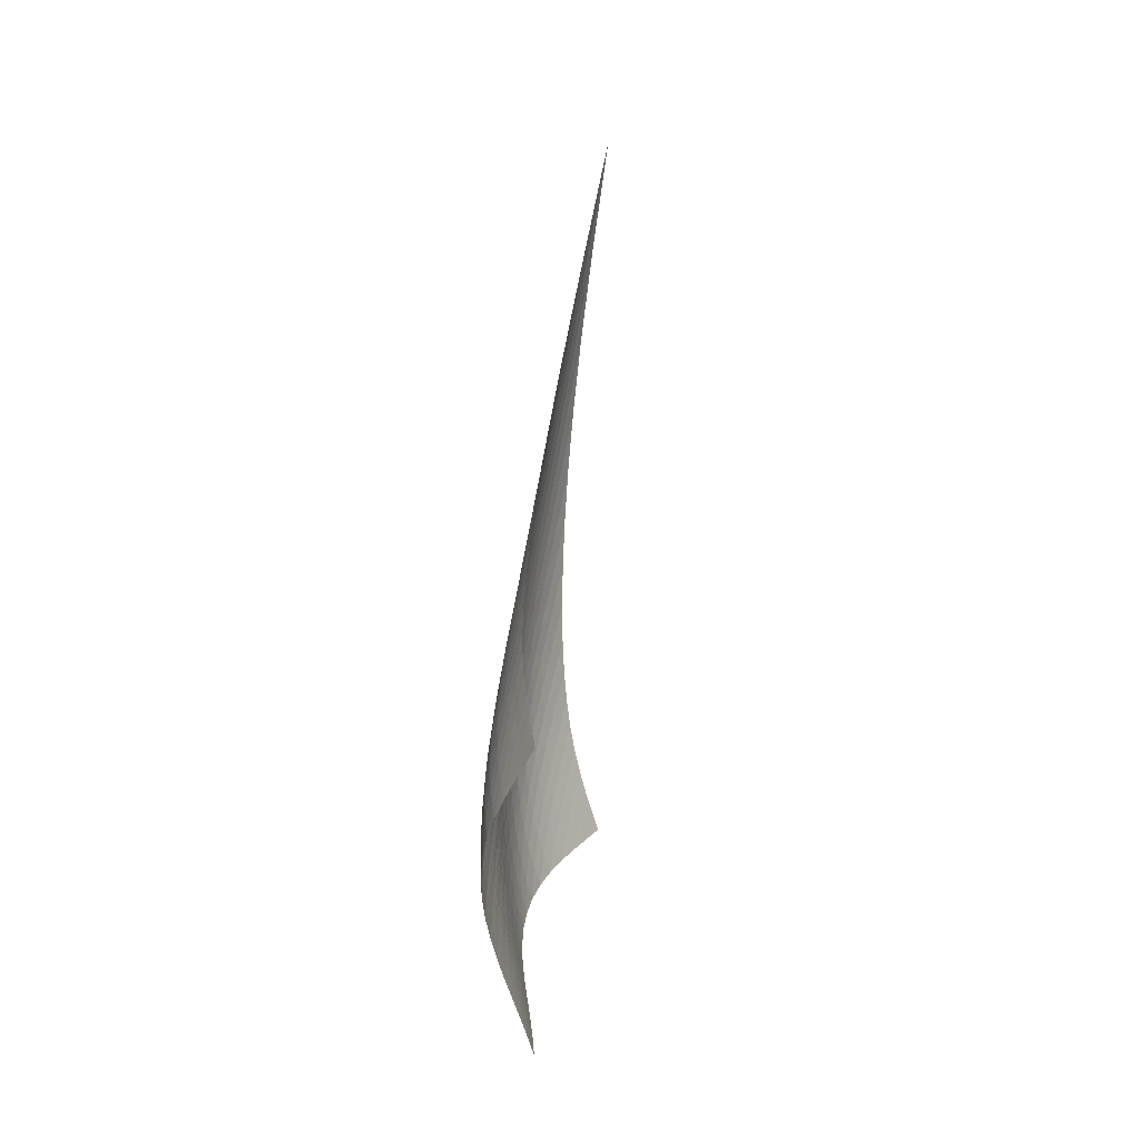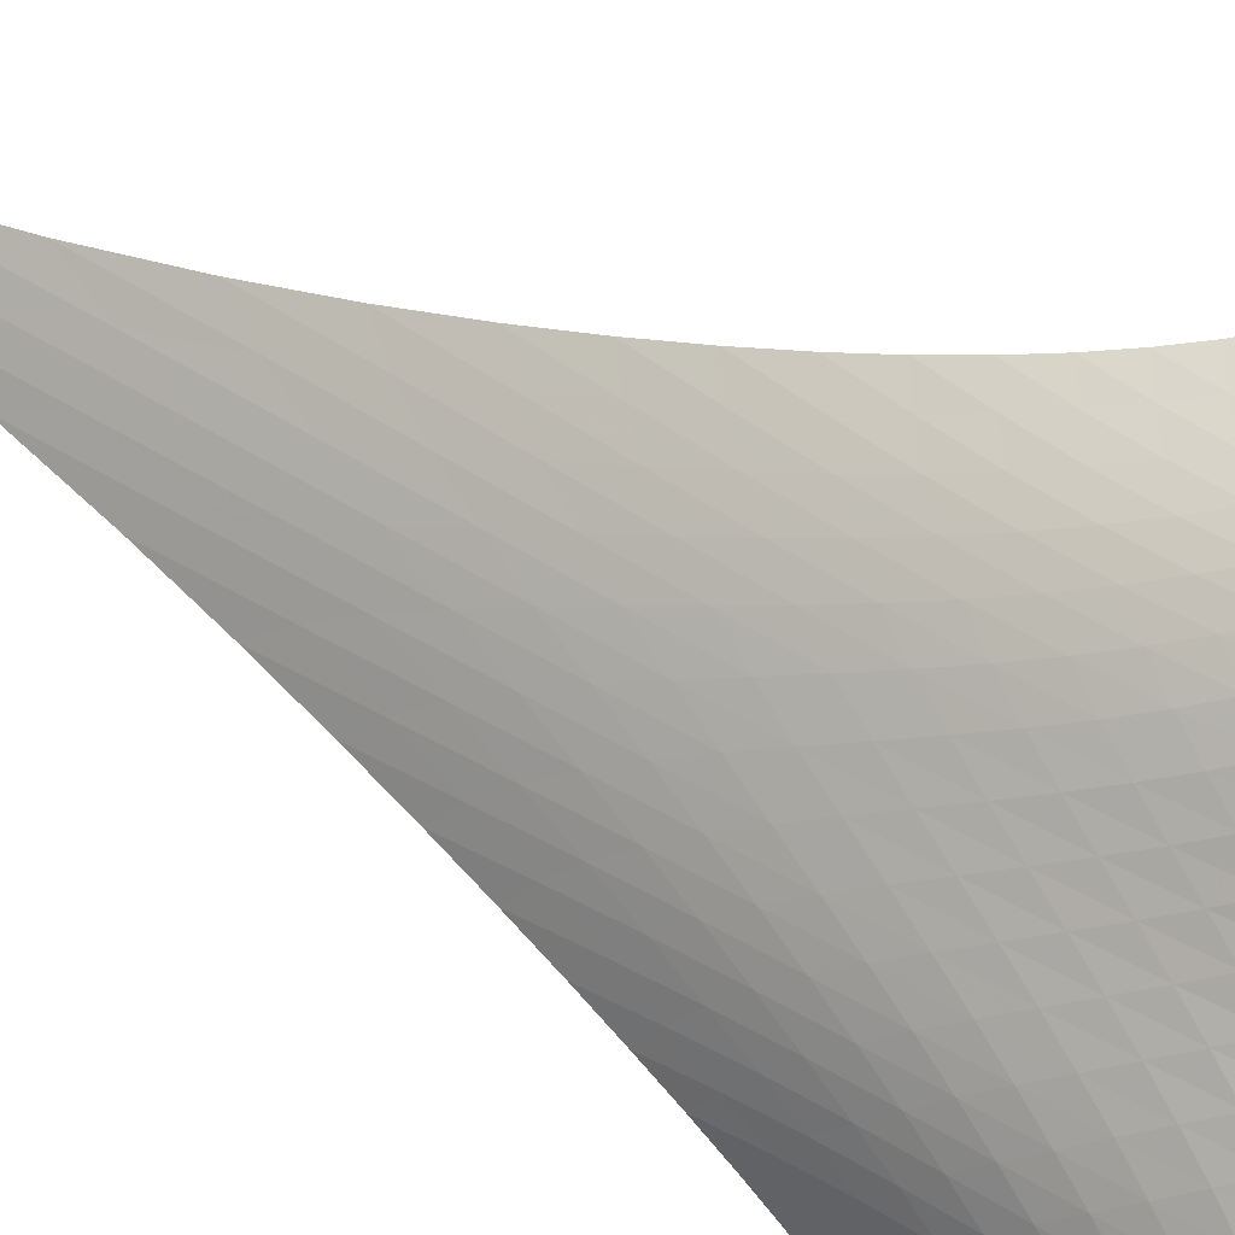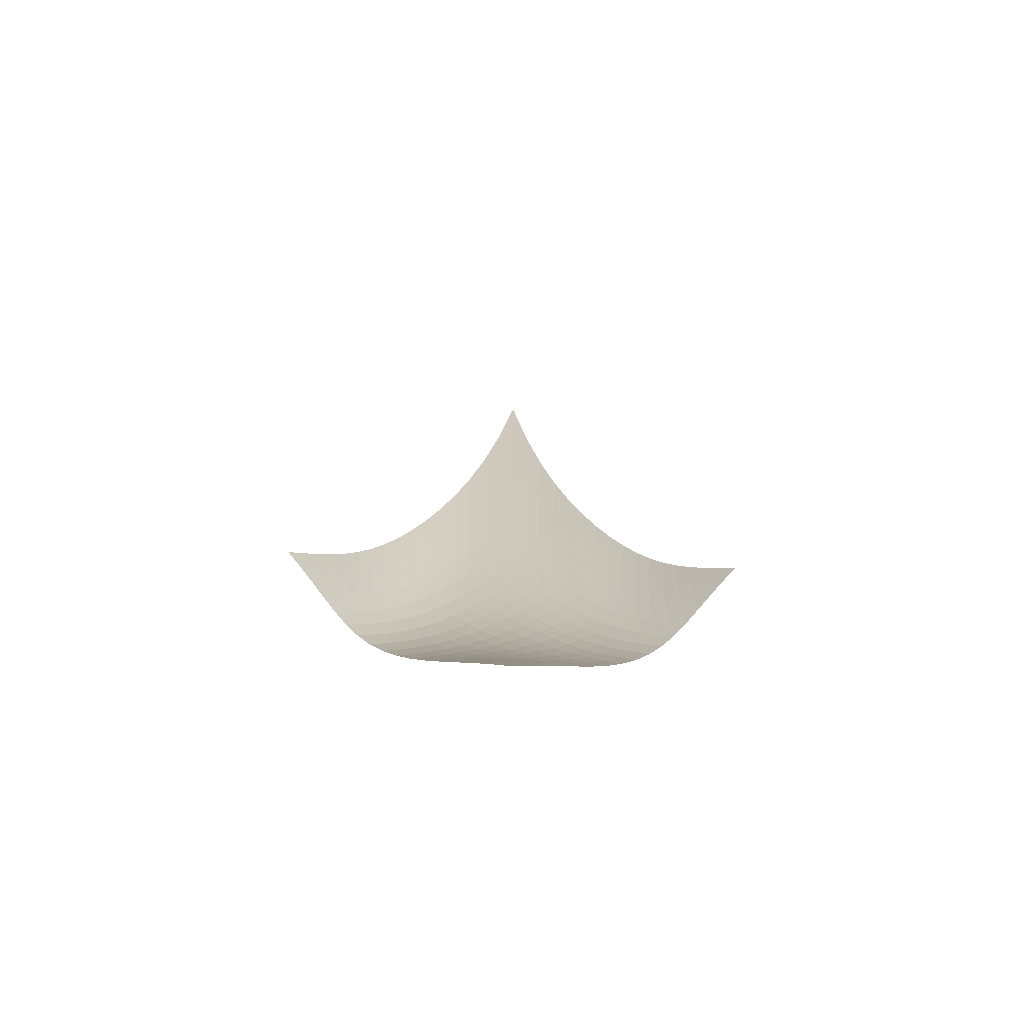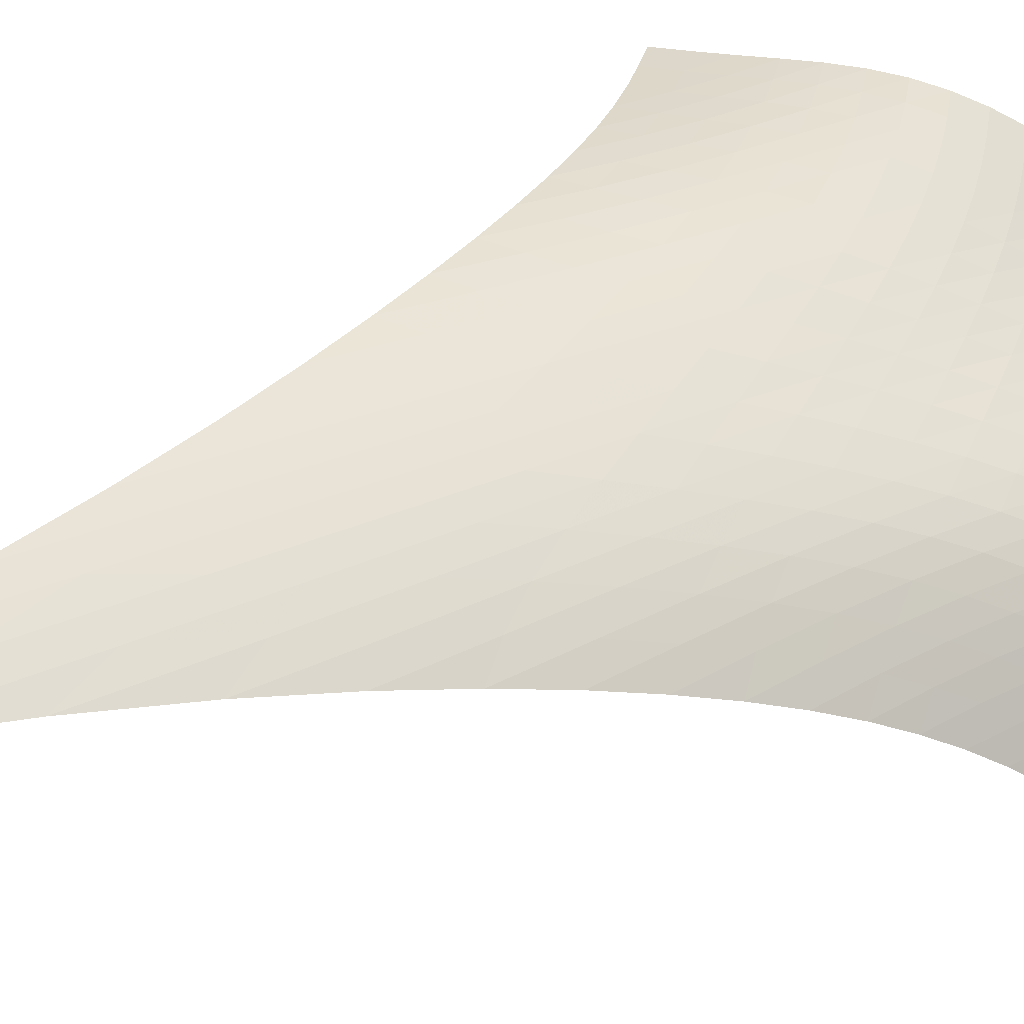
<metadata>
{"format":"obj","ext":"obj","renderer":"f3d","projection":"perspective","resolution":1024,"background":"white","views":[{"elev":-16.5,"azim":52.8,"up":"+Y"},{"elev":54.7,"azim":-59.6,"up":"+Z"},{"elev":-77.8,"azim":132.9,"up":"+Y"},{"elev":15.9,"azim":-131.5,"up":"+Z"}]}
</metadata>
<code>
v -6.509 -0.08229 6.509
v -1.838 -25.64 13.31
v -13.31 -25.64 1.838
v -8.449 -34.68 8.449
v -13.1 -24.98 2.302
v -12.9 -24.3 2.757
v -12.7 -23.58 3.196
v -12.49 -22.8 3.611
v -12.26 -21.95 4.001
v -12.01 -21.02 4.365
v -11.72 -19.99 4.704
v -11.4 -18.86 5.022
v -11.03 -17.59 5.32
v -10.62 -16.16 5.601
v -10.16 -14.54 5.864
v -9.624 -12.65 6.105
v -9.013 -10.41 6.312
v -8.303 -7.687 6.467
v -7.47 -4.273 6.541
v -6.541 -4.273 7.47
v -6.467 -7.687 8.303
v -6.312 -10.41 9.013
v -6.105 -12.65 9.624
v -5.864 -14.54 10.16
v -5.601 -16.16 10.62
v -5.32 -17.59 11.03
v -5.022 -18.86 11.4
v -4.704 -19.99 11.72
v -4.365 -21.02 12.01
v -4.001 -21.95 12.26
v -3.611 -22.8 12.49
v -3.196 -23.58 12.7
v -2.757 -24.3 12.9
v -2.302 -24.98 13.1
v -2.492 -26.11 13.26
v -3.128 -26.57 13.22
v -3.736 -27.05 13.18
v -4.311 -27.55 13.13
v -4.845 -28.09 13.03
v -5.33 -28.65 12.87
v -5.762 -29.25 12.63
v -6.138 -29.86 12.31
v -6.467 -30.49 11.93
v -6.76 -31.11 11.49
v -7.033 -31.73 11.02
v -7.296 -32.34 10.52
v -7.563 -32.94 9.999
v -7.84 -33.53 9.475
v -8.135 -34.11 8.956
v -8.956 -34.11 8.135
v -9.475 -33.53 7.84
v -9.999 -32.94 7.563
v -10.52 -32.34 7.296
v -11.02 -31.73 7.033
v -11.49 -31.11 6.76
v -11.93 -30.49 6.467
v -12.31 -29.86 6.138
v -12.63 -29.25 5.762
v -12.87 -28.65 5.33
v -13.03 -28.09 4.845
v -13.13 -27.55 4.311
v -13.18 -27.05 3.736
v -13.22 -26.57 3.128
v -13.26 -26.11 2.492
v -7.317 -6.7 7.317
v -8.068 -9.238 7.169
v -8.743 -11.48 6.984
v -9.345 -13.44 6.767
v -9.883 -15.17 6.527
v -10.37 -16.7 6.268
v -10.8 -18.07 5.992
v -11.19 -19.3 5.698
v -11.54 -20.43 5.383
v -11.86 -21.45 5.043
v -12.14 -22.38 4.678
v -12.39 -23.24 4.284
v -12.63 -24.03 3.863
v -12.84 -24.76 3.419
v -13.05 -25.45 2.958
v -7.169 -9.238 8.068
v -7.857 -11.03 7.857
v -8.498 -12.8 7.64
v -9.086 -14.45 7.409
v -9.623 -15.97 7.164
v -10.11 -17.37 6.906
v -10.57 -18.66 6.634
v -10.98 -19.84 6.344
v -11.36 -20.93 6.033
v -11.7 -21.93 5.697
v -12.01 -22.85 5.332
v -12.29 -23.71 4.937
v -12.55 -24.5 4.513
v -12.78 -25.23 4.065
v -13.01 -25.92 3.599
v -6.984 -11.48 8.743
v -7.64 -12.8 8.498
v -8.259 -14.2 8.259
v -8.835 -15.58 8.016
v -9.369 -16.91 7.766
v -9.865 -18.17 7.507
v -10.33 -19.35 7.236
v -10.76 -20.47 6.95
v -11.16 -21.51 6.644
v -11.53 -22.48 6.312
v -11.87 -23.38 5.951
v -12.18 -24.22 5.558
v -12.46 -25 5.134
v -12.72 -25.72 4.684
v -12.96 -26.4 4.214
v -6.767 -13.44 9.345
v -7.409 -14.45 9.086
v -8.016 -15.58 8.835
v -8.584 -16.75 8.584
v -9.114 -17.91 8.328
v -9.61 -19.04 8.066
v -10.08 -20.13 7.795
v -10.52 -21.17 7.511
v -10.94 -22.16 7.209
v -11.33 -23.09 6.882
v -11.69 -23.96 6.526
v -12.03 -24.78 6.137
v -12.34 -25.54 5.717
v -12.62 -26.25 5.267
v -12.89 -26.92 4.795
v -6.527 -15.17 9.883
v -7.164 -15.97 9.623
v -7.766 -16.91 9.369
v -8.328 -17.91 9.114
v -8.853 -18.93 8.853
v -9.345 -19.96 8.586
v -9.812 -20.96 8.31
v -10.26 -21.93 8.025
v -10.68 -22.86 7.723
v -11.09 -23.75 7.4
v -11.47 -24.59 7.049
v -11.83 -25.38 6.667
v -12.16 -26.12 6.251
v -12.47 -26.82 5.805
v -12.76 -27.47 5.332
v -6.268 -16.7 10.37
v -6.906 -17.37 10.11
v -7.507 -18.17 9.865
v -8.066 -19.04 9.61
v -8.586 -19.96 9.345
v -9.071 -20.89 9.071
v -9.531 -21.81 8.789
v -9.971 -22.72 8.496
v -10.4 -23.6 8.191
v -10.8 -24.44 7.866
v -11.2 -25.25 7.517
v -11.57 -26.02 7.139
v -11.92 -26.74 6.729
v -12.26 -27.42 6.287
v -12.57 -28.05 5.818
v -5.992 -18.07 10.8
v -6.634 -18.66 10.57
v -7.236 -19.35 10.33
v -7.795 -20.13 10.08
v -8.31 -20.96 9.812
v -8.789 -21.81 9.531
v -9.238 -22.67 9.238
v -9.668 -23.52 8.935
v -10.08 -24.35 8.619
v -10.49 -25.16 8.288
v -10.88 -25.94 7.935
v -11.26 -26.68 7.556
v -11.62 -27.38 7.148
v -11.97 -28.04 6.711
v -12.31 -28.66 6.246
v -5.698 -19.3 11.19
v -6.344 -19.84 10.98
v -6.95 -20.47 10.76
v -7.511 -21.17 10.52
v -8.025 -21.93 10.26
v -8.496 -22.72 9.971
v -8.935 -23.52 9.668
v -9.351 -24.32 9.351
v -9.752 -25.11 9.02
v -10.14 -25.88 8.675
v -10.53 -26.63 8.312
v -10.9 -27.35 7.927
v -11.26 -28.03 7.516
v -11.62 -28.68 7.079
v -11.97 -29.29 6.618
v -5.383 -20.43 11.54
v -6.033 -20.93 11.36
v -6.644 -21.51 11.16
v -7.209 -22.16 10.94
v -7.723 -22.86 10.68
v -8.191 -23.6 10.4
v -8.619 -24.35 10.08
v -9.02 -25.11 9.752
v -9.404 -25.87 9.404
v -9.778 -26.61 9.041
v -10.15 -27.32 8.663
v -10.51 -28.02 8.265
v -10.87 -28.68 7.846
v -11.22 -29.32 7.405
v -11.57 -29.92 6.943
v -5.043 -21.45 11.86
v -5.697 -21.93 11.7
v -6.312 -22.48 11.53
v -6.882 -23.09 11.33
v -7.4 -23.75 11.09
v -7.866 -24.44 10.8
v -8.288 -25.16 10.49
v -8.675 -25.88 10.14
v -9.041 -26.61 9.778
v -9.396 -27.32 9.396
v -9.744 -28.01 8.997
v -10.09 -28.68 8.582
v -10.44 -29.33 8.15
v -10.78 -29.95 7.701
v -11.14 -30.55 7.236
v -4.678 -22.38 12.14
v -5.332 -22.85 12.01
v -5.951 -23.38 11.87
v -6.526 -23.96 11.69
v -7.049 -24.59 11.47
v -7.517 -25.25 11.2
v -7.935 -25.94 10.88
v -8.312 -26.63 10.53
v -8.663 -27.32 10.15
v -8.997 -28.01 9.744
v -9.325 -28.68 9.325
v -9.653 -29.34 8.891
v -9.982 -29.97 8.443
v -10.32 -30.58 7.981
v -10.66 -31.17 7.51
v -4.284 -23.24 12.39
v -4.937 -23.71 12.29
v -5.558 -24.22 12.18
v -6.137 -24.78 12.03
v -6.667 -25.38 11.83
v -7.139 -26.02 11.57
v -7.556 -26.68 11.26
v -7.927 -27.35 10.9
v -8.265 -28.02 10.51
v -8.582 -28.68 10.09
v -8.891 -29.34 9.653
v -9.199 -29.98 9.199
v -9.512 -30.6 8.733
v -9.834 -31.2 8.258
v -10.17 -31.78 7.778
v -3.863 -24.03 12.63
v -4.513 -24.5 12.55
v -5.134 -25 12.46
v -5.717 -25.54 12.34
v -6.251 -26.12 12.16
v -6.729 -26.74 11.92
v -7.148 -27.38 11.62
v -7.516 -28.03 11.26
v -7.846 -28.68 10.87
v -8.15 -29.33 10.44
v -8.443 -29.97 9.982
v -8.733 -30.6 9.512
v -9.029 -31.21 9.029
v -9.336 -31.8 8.54
v -9.66 -32.38 8.05
v -3.419 -24.76 12.84
v -4.065 -25.23 12.78
v -4.684 -25.72 12.72
v -5.267 -26.25 12.62
v -5.805 -26.82 12.47
v -6.287 -27.42 12.26
v -6.711 -28.04 11.97
v -7.079 -28.68 11.62
v -7.405 -29.32 11.22
v -7.701 -29.95 10.78
v -7.981 -30.58 10.32
v -8.258 -31.2 9.834
v -8.54 -31.8 9.336
v -8.834 -32.39 8.834
v -9.146 -32.97 8.334
v -2.958 -25.45 13.05
v -3.599 -25.92 13.01
v -4.214 -26.4 12.96
v -4.795 -26.92 12.89
v -5.332 -27.47 12.76
v -5.818 -28.05 12.57
v -6.246 -28.66 12.31
v -6.618 -29.29 11.97
v -6.943 -29.92 11.57
v -7.236 -30.55 11.14
v -7.51 -31.17 10.66
v -7.778 -31.78 10.17
v -8.05 -32.38 9.66
v -8.334 -32.97 9.146
v -8.636 -33.54 8.636
f 289 49 4
f 289 4 50
f 5 79 64
f 5 64 3
f 79 94 63
f 79 63 64
f 94 109 62
f 94 62 63
f 109 124 61
f 109 61 62
f 124 139 60
f 124 60 61
f 139 154 59
f 139 59 60
f 154 169 58
f 154 58 59
f 169 184 57
f 169 57 58
f 184 199 56
f 184 56 57
f 199 214 55
f 199 55 56
f 214 229 54
f 214 54 55
f 229 244 53
f 229 53 54
f 244 259 52
f 244 52 53
f 259 274 51
f 259 51 52
f 274 289 50
f 274 50 51
f 1 20 65
f 1 65 19
f 19 65 66
f 19 66 18
f 18 66 67
f 18 67 17
f 17 67 68
f 17 68 16
f 16 68 69
f 16 69 15
f 15 69 70
f 15 70 14
f 14 70 71
f 14 71 13
f 13 71 72
f 13 72 12
f 12 72 73
f 12 73 11
f 11 73 74
f 11 74 10
f 10 74 75
f 10 75 9
f 9 75 76
f 9 76 8
f 8 76 77
f 8 77 7
f 7 77 78
f 7 78 6
f 6 78 79
f 6 79 5
f 20 21 80
f 20 80 65
f 65 80 81
f 65 81 66
f 66 81 82
f 66 82 67
f 67 82 83
f 67 83 68
f 68 83 84
f 68 84 69
f 69 84 85
f 69 85 70
f 70 85 86
f 70 86 71
f 71 86 87
f 71 87 72
f 72 87 88
f 72 88 73
f 73 88 89
f 73 89 74
f 74 89 90
f 74 90 75
f 75 90 91
f 75 91 76
f 76 91 92
f 76 92 77
f 77 92 93
f 77 93 78
f 78 93 94
f 78 94 79
f 21 22 95
f 21 95 80
f 80 95 96
f 80 96 81
f 81 96 97
f 81 97 82
f 82 97 98
f 82 98 83
f 83 98 99
f 83 99 84
f 84 99 100
f 84 100 85
f 85 100 101
f 85 101 86
f 86 101 102
f 86 102 87
f 87 102 103
f 87 103 88
f 88 103 104
f 88 104 89
f 89 104 105
f 89 105 90
f 90 105 106
f 90 106 91
f 91 106 107
f 91 107 92
f 92 107 108
f 92 108 93
f 93 108 109
f 93 109 94
f 22 23 110
f 22 110 95
f 95 110 111
f 95 111 96
f 96 111 112
f 96 112 97
f 97 112 113
f 97 113 98
f 98 113 114
f 98 114 99
f 99 114 115
f 99 115 100
f 100 115 116
f 100 116 101
f 101 116 117
f 101 117 102
f 102 117 118
f 102 118 103
f 103 118 119
f 103 119 104
f 104 119 120
f 104 120 105
f 105 120 121
f 105 121 106
f 106 121 122
f 106 122 107
f 107 122 123
f 107 123 108
f 108 123 124
f 108 124 109
f 23 24 125
f 23 125 110
f 110 125 126
f 110 126 111
f 111 126 127
f 111 127 112
f 112 127 128
f 112 128 113
f 113 128 129
f 113 129 114
f 114 129 130
f 114 130 115
f 115 130 131
f 115 131 116
f 116 131 132
f 116 132 117
f 117 132 133
f 117 133 118
f 118 133 134
f 118 134 119
f 119 134 135
f 119 135 120
f 120 135 136
f 120 136 121
f 121 136 137
f 121 137 122
f 122 137 138
f 122 138 123
f 123 138 139
f 123 139 124
f 24 25 140
f 24 140 125
f 125 140 141
f 125 141 126
f 126 141 142
f 126 142 127
f 127 142 143
f 127 143 128
f 128 143 144
f 128 144 129
f 129 144 145
f 129 145 130
f 130 145 146
f 130 146 131
f 131 146 147
f 131 147 132
f 132 147 148
f 132 148 133
f 133 148 149
f 133 149 134
f 134 149 150
f 134 150 135
f 135 150 151
f 135 151 136
f 136 151 152
f 136 152 137
f 137 152 153
f 137 153 138
f 138 153 154
f 138 154 139
f 25 26 155
f 25 155 140
f 140 155 156
f 140 156 141
f 141 156 157
f 141 157 142
f 142 157 158
f 142 158 143
f 143 158 159
f 143 159 144
f 144 159 160
f 144 160 145
f 145 160 161
f 145 161 146
f 146 161 162
f 146 162 147
f 147 162 163
f 147 163 148
f 148 163 164
f 148 164 149
f 149 164 165
f 149 165 150
f 150 165 166
f 150 166 151
f 151 166 167
f 151 167 152
f 152 167 168
f 152 168 153
f 153 168 169
f 153 169 154
f 26 27 170
f 26 170 155
f 155 170 171
f 155 171 156
f 156 171 172
f 156 172 157
f 157 172 173
f 157 173 158
f 158 173 174
f 158 174 159
f 159 174 175
f 159 175 160
f 160 175 176
f 160 176 161
f 161 176 177
f 161 177 162
f 162 177 178
f 162 178 163
f 163 178 179
f 163 179 164
f 164 179 180
f 164 180 165
f 165 180 181
f 165 181 166
f 166 181 182
f 166 182 167
f 167 182 183
f 167 183 168
f 168 183 184
f 168 184 169
f 27 28 185
f 27 185 170
f 170 185 186
f 170 186 171
f 171 186 187
f 171 187 172
f 172 187 188
f 172 188 173
f 173 188 189
f 173 189 174
f 174 189 190
f 174 190 175
f 175 190 191
f 175 191 176
f 176 191 192
f 176 192 177
f 177 192 193
f 177 193 178
f 178 193 194
f 178 194 179
f 179 194 195
f 179 195 180
f 180 195 196
f 180 196 181
f 181 196 197
f 181 197 182
f 182 197 198
f 182 198 183
f 183 198 199
f 183 199 184
f 28 29 200
f 28 200 185
f 185 200 201
f 185 201 186
f 186 201 202
f 186 202 187
f 187 202 203
f 187 203 188
f 188 203 204
f 188 204 189
f 189 204 205
f 189 205 190
f 190 205 206
f 190 206 191
f 191 206 207
f 191 207 192
f 192 207 208
f 192 208 193
f 193 208 209
f 193 209 194
f 194 209 210
f 194 210 195
f 195 210 211
f 195 211 196
f 196 211 212
f 196 212 197
f 197 212 213
f 197 213 198
f 198 213 214
f 198 214 199
f 29 30 215
f 29 215 200
f 200 215 216
f 200 216 201
f 201 216 217
f 201 217 202
f 202 217 218
f 202 218 203
f 203 218 219
f 203 219 204
f 204 219 220
f 204 220 205
f 205 220 221
f 205 221 206
f 206 221 222
f 206 222 207
f 207 222 223
f 207 223 208
f 208 223 224
f 208 224 209
f 209 224 225
f 209 225 210
f 210 225 226
f 210 226 211
f 211 226 227
f 211 227 212
f 212 227 228
f 212 228 213
f 213 228 229
f 213 229 214
f 30 31 230
f 30 230 215
f 215 230 231
f 215 231 216
f 216 231 232
f 216 232 217
f 217 232 233
f 217 233 218
f 218 233 234
f 218 234 219
f 219 234 235
f 219 235 220
f 220 235 236
f 220 236 221
f 221 236 237
f 221 237 222
f 222 237 238
f 222 238 223
f 223 238 239
f 223 239 224
f 224 239 240
f 224 240 225
f 225 240 241
f 225 241 226
f 226 241 242
f 226 242 227
f 227 242 243
f 227 243 228
f 228 243 244
f 228 244 229
f 31 32 245
f 31 245 230
f 230 245 246
f 230 246 231
f 231 246 247
f 231 247 232
f 232 247 248
f 232 248 233
f 233 248 249
f 233 249 234
f 234 249 250
f 234 250 235
f 235 250 251
f 235 251 236
f 236 251 252
f 236 252 237
f 237 252 253
f 237 253 238
f 238 253 254
f 238 254 239
f 239 254 255
f 239 255 240
f 240 255 256
f 240 256 241
f 241 256 257
f 241 257 242
f 242 257 258
f 242 258 243
f 243 258 259
f 243 259 244
f 32 33 260
f 32 260 245
f 245 260 261
f 245 261 246
f 246 261 262
f 246 262 247
f 247 262 263
f 247 263 248
f 248 263 264
f 248 264 249
f 249 264 265
f 249 265 250
f 250 265 266
f 250 266 251
f 251 266 267
f 251 267 252
f 252 267 268
f 252 268 253
f 253 268 269
f 253 269 254
f 254 269 270
f 254 270 255
f 255 270 271
f 255 271 256
f 256 271 272
f 256 272 257
f 257 272 273
f 257 273 258
f 258 273 274
f 258 274 259
f 33 34 275
f 33 275 260
f 260 275 276
f 260 276 261
f 261 276 277
f 261 277 262
f 262 277 278
f 262 278 263
f 263 278 279
f 263 279 264
f 264 279 280
f 264 280 265
f 265 280 281
f 265 281 266
f 266 281 282
f 266 282 267
f 267 282 283
f 267 283 268
f 268 283 284
f 268 284 269
f 269 284 285
f 269 285 270
f 270 285 286
f 270 286 271
f 271 286 287
f 271 287 272
f 272 287 288
f 272 288 273
f 273 288 289
f 273 289 274
f 34 2 35
f 34 35 275
f 275 35 36
f 275 36 276
f 276 36 37
f 276 37 277
f 277 37 38
f 277 38 278
f 278 38 39
f 278 39 279
f 279 39 40
f 279 40 280
f 280 40 41
f 280 41 281
f 281 41 42
f 281 42 282
f 282 42 43
f 282 43 283
f 283 43 44
f 283 44 284
f 284 44 45
f 284 45 285
f 285 45 46
f 285 46 286
f 286 46 47
f 286 47 287
f 287 47 48
f 287 48 288
f 288 48 49
f 288 49 289

</code>
